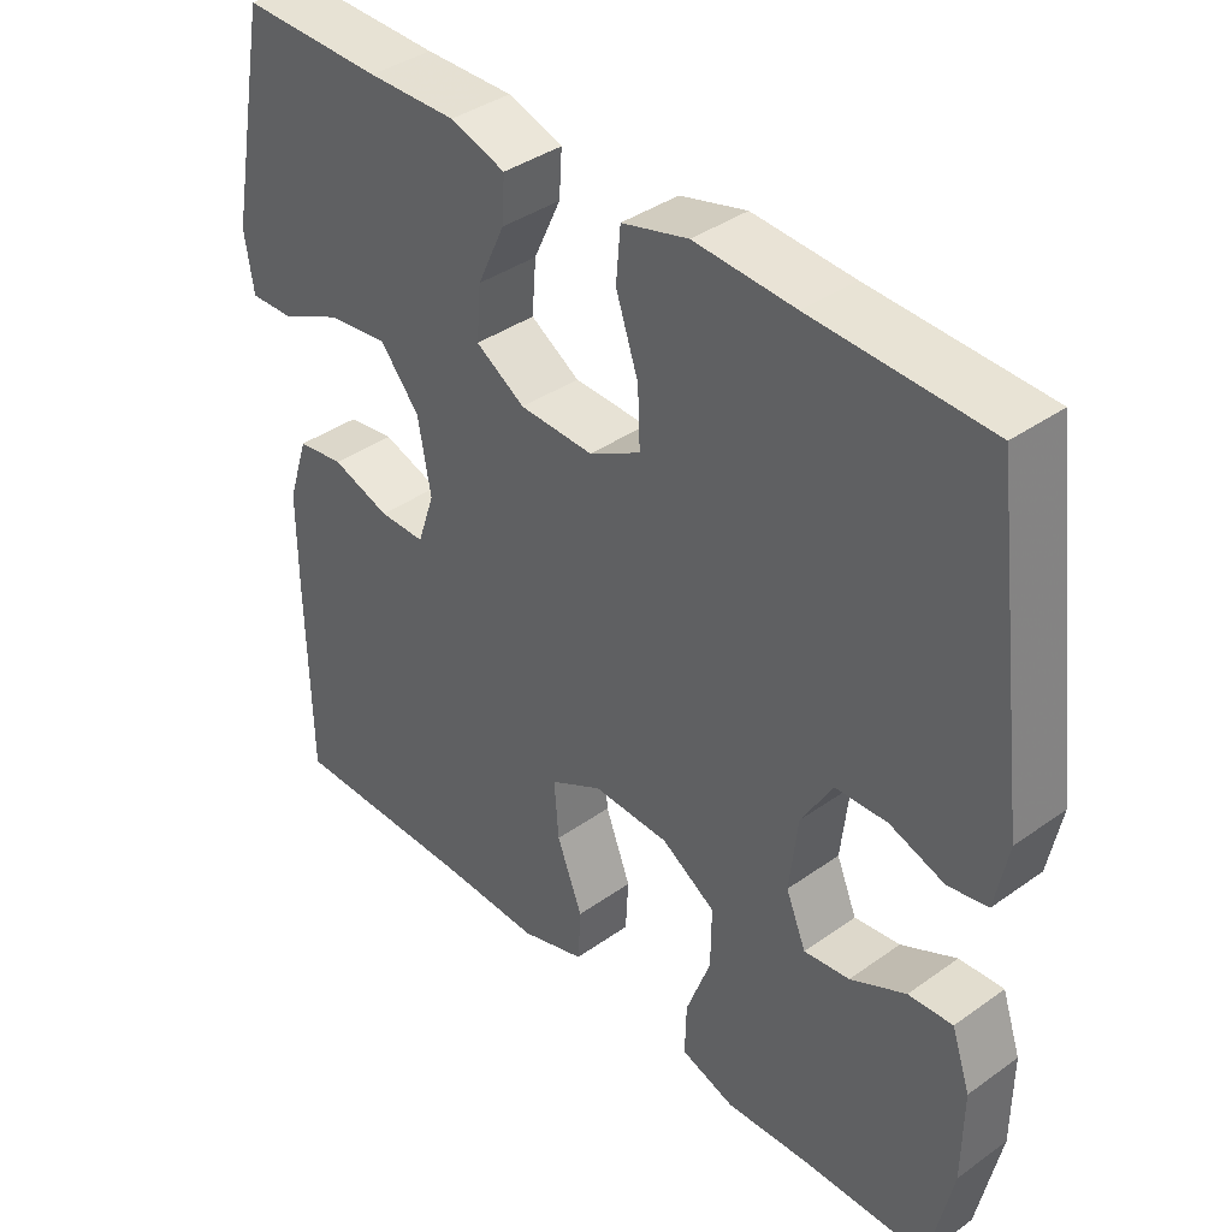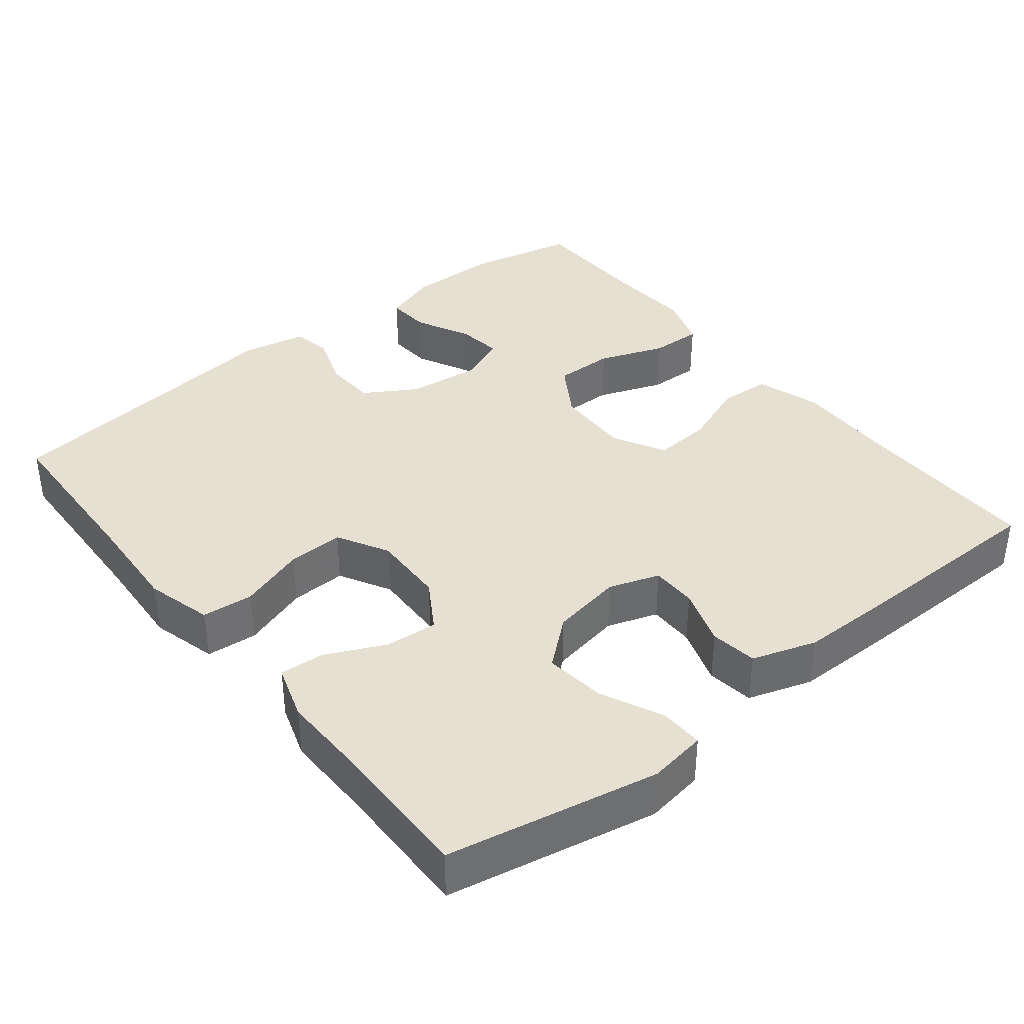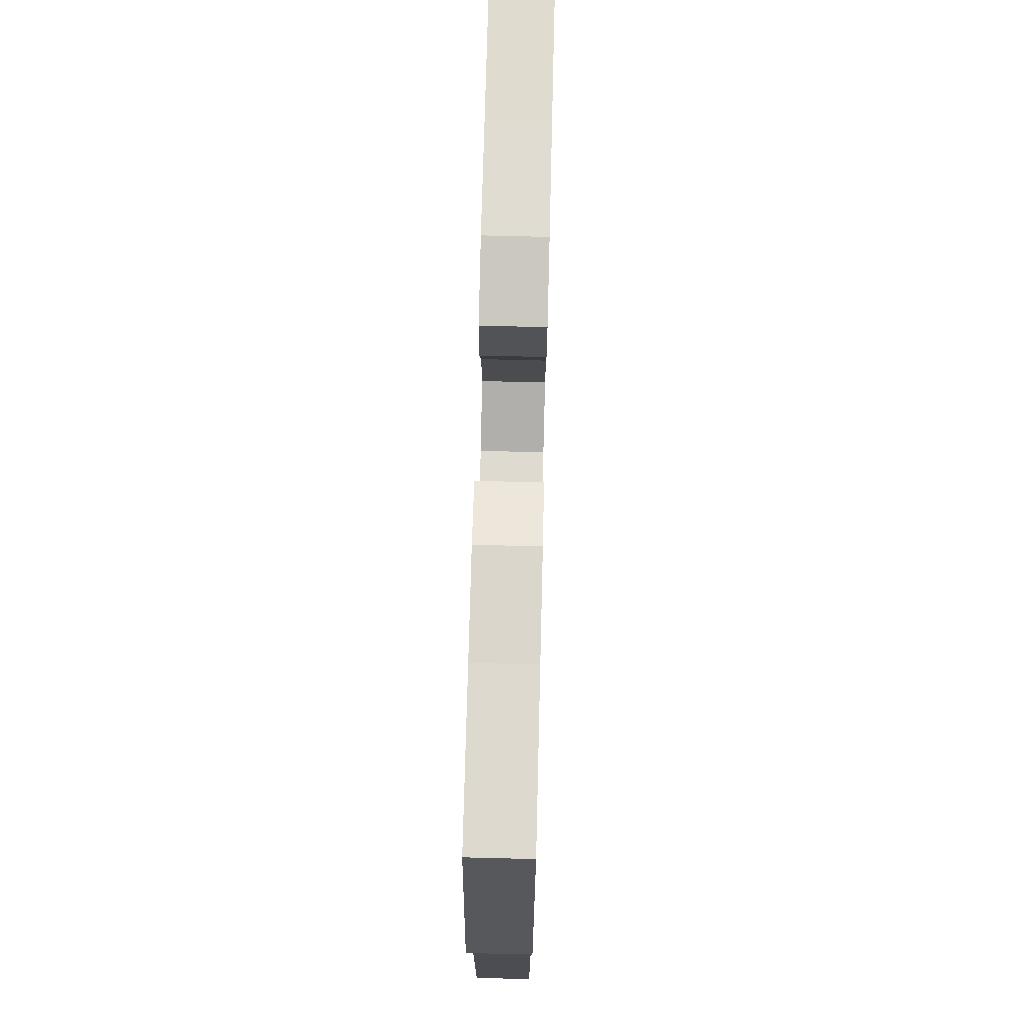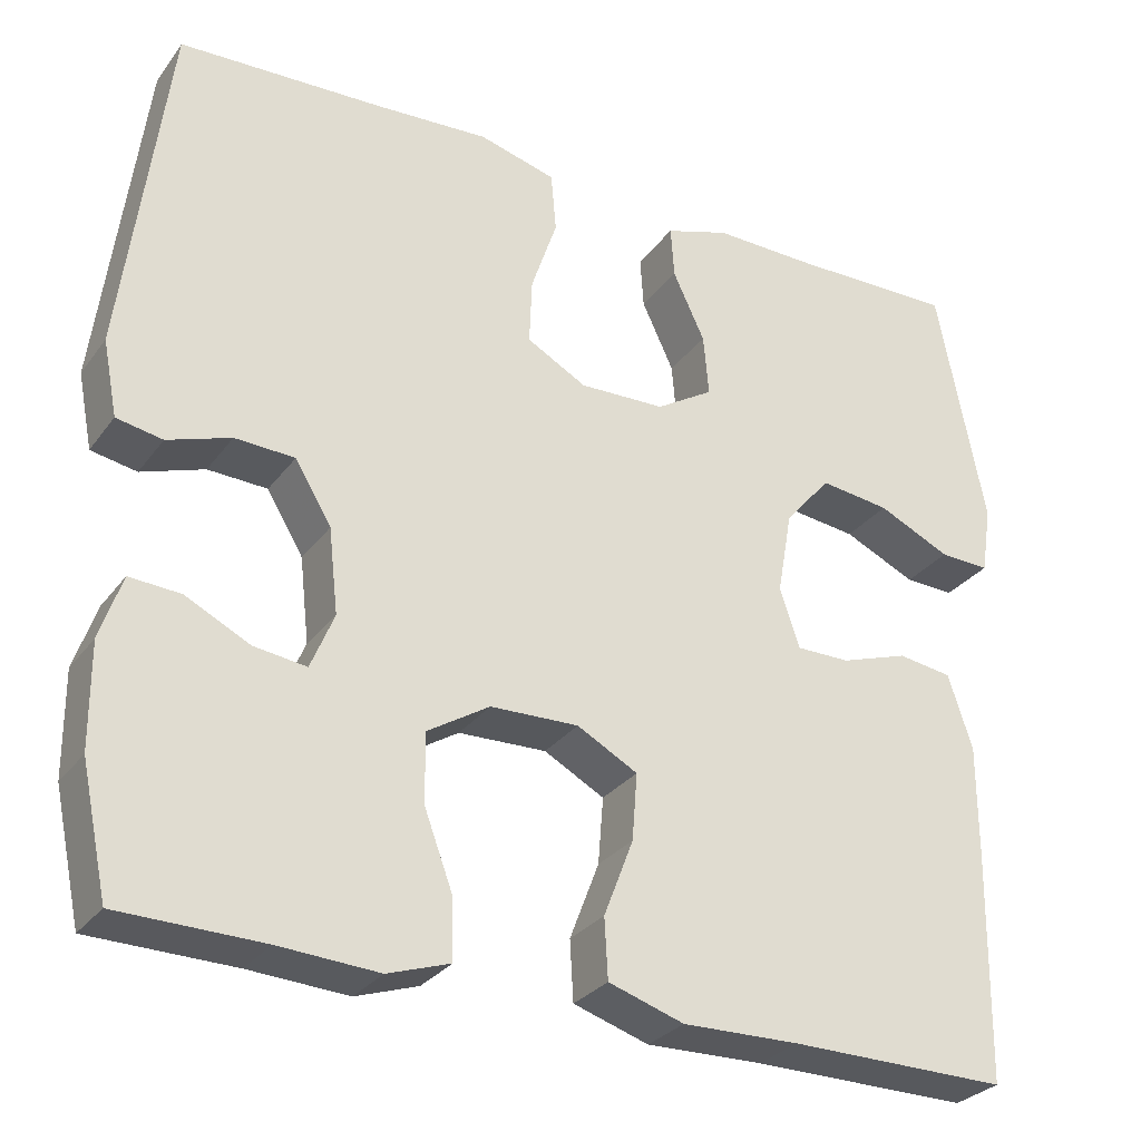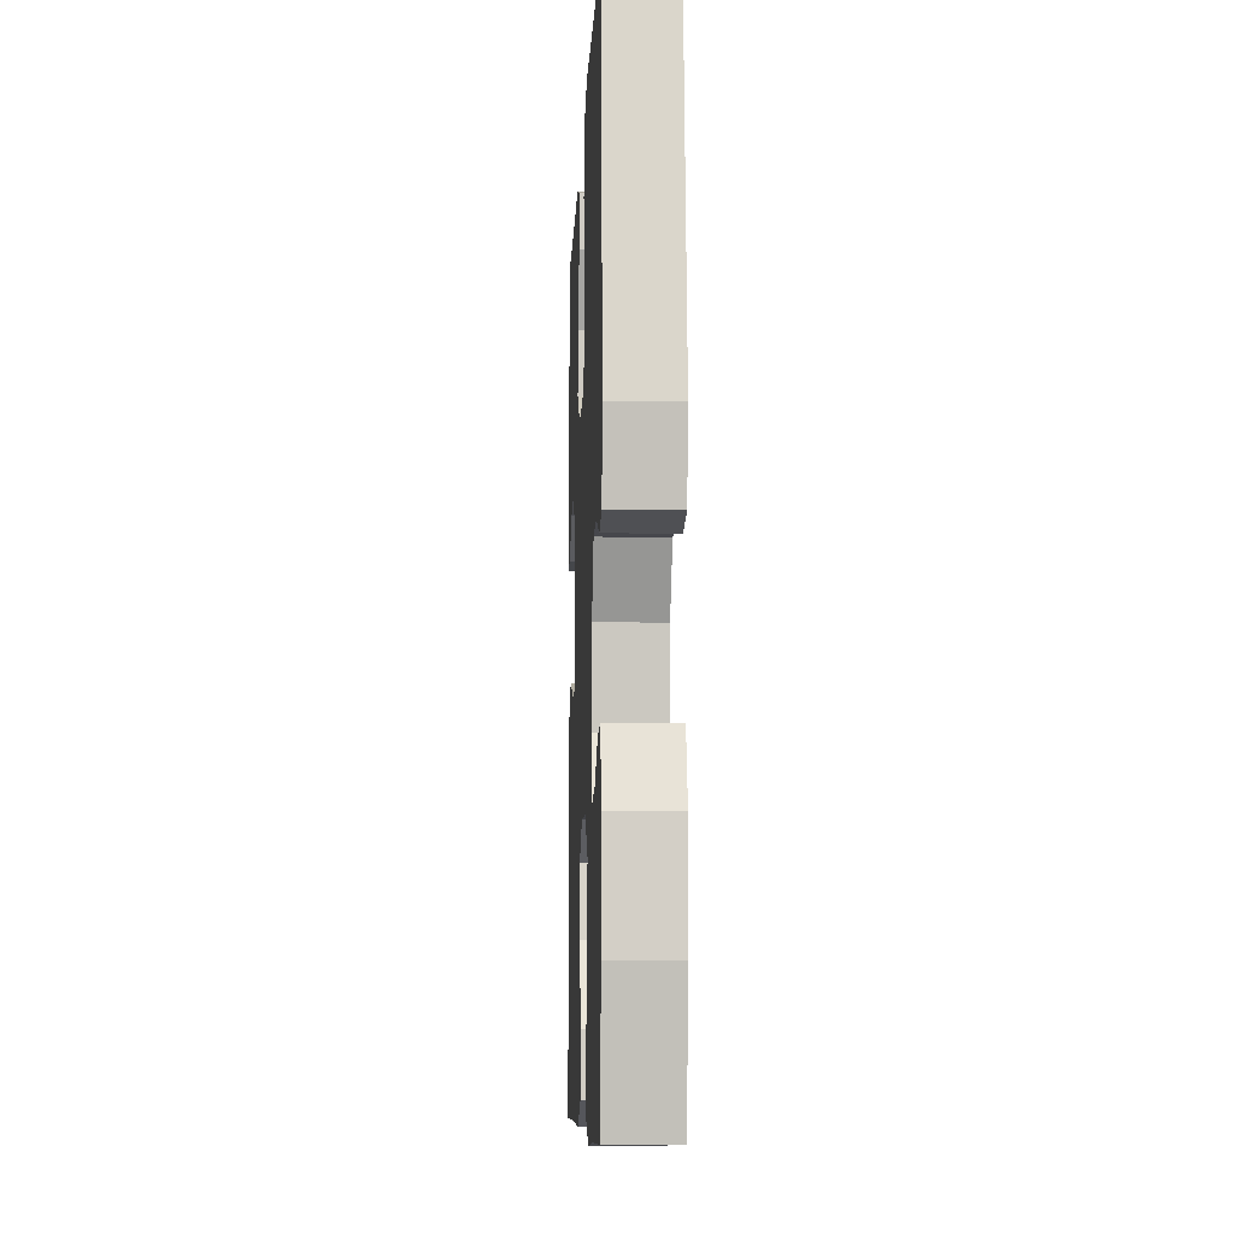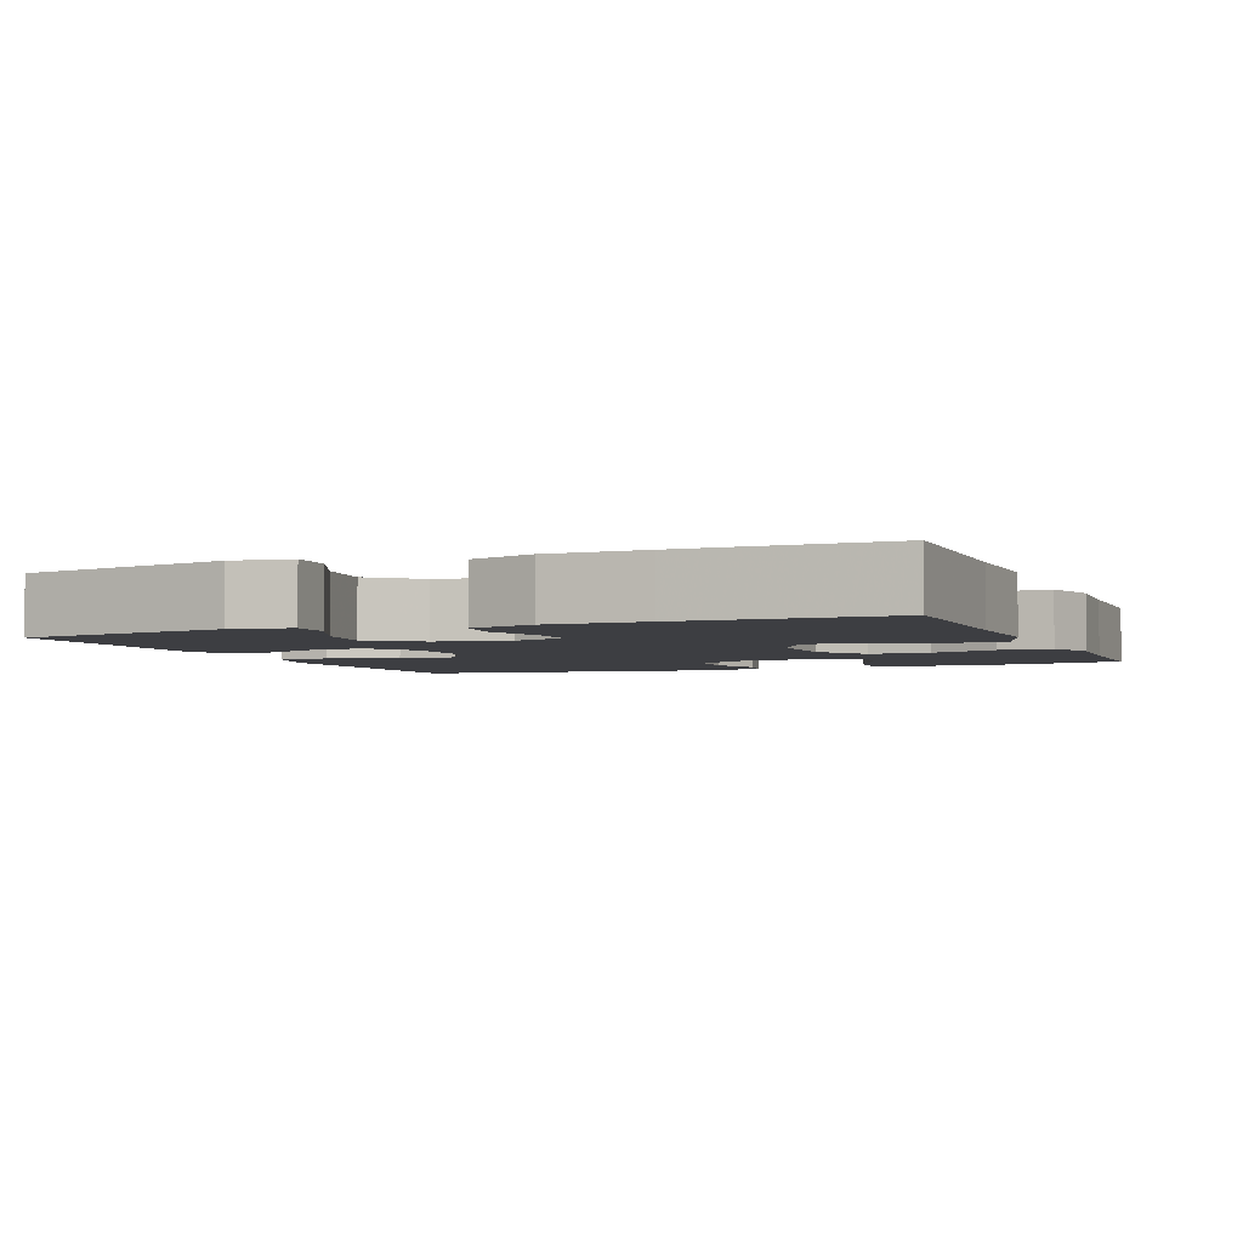
<metadata>
{"format":"obj","ext":"obj","renderer":"f3d","projection":"perspective","resolution":1024,"background":"white","views":[{"elev":38.8,"azim":-131.8,"up":"+Z"},{"elev":37.8,"azim":51.5,"up":"+Y"},{"elev":72.7,"azim":91.4,"up":"+Z"},{"elev":-29.3,"azim":-29.4,"up":"+Z"},{"elev":-8.5,"azim":-92.4,"up":"+Z"},{"elev":-3.6,"azim":111.9,"up":"+Y"}]}
</metadata>
<code>
v 0.5 0.07 0.5
v 0.555 0.07 0.217
v 0.543 0.07 0.139
v 0.485 0.07 0.141
v 0.401 0.07 0.18
v 0.32 0.07 0.19
v 0.267 0.07 0.127
v 0.25 0.07 0.031
v 0.273 0.07 -0.037
v 0.335 0.07 -0.037
v 0.413 0.07 -0.011
v 0.476 0.07 -0.02
v 0.504 0.07 -0.106
v 0.504 0.07 -0.234
v 0.5 0.07 -0.5
v 0.247 0.07 -0.498
v 0.112 0.07 -0.501
v 0.025 0.07 -0.473
v 0.021 0.07 -0.404
v 0.055 0.07 -0.315
v 0.061 0.07 -0.238
v -0.009 0.07 -0.2
v -0.111 0.07 -0.203
v -0.183 0.07 -0.248
v -0.182 0.07 -0.328
v -0.149 0.07 -0.417
v -0.147 0.07 -0.486
v -0.219 0.07 -0.51
v -0.334 0.07 -0.503
v -0.5 0.07 -0.5
v -0.531 0.07 -0.354
v -0.532 0.07 -0.234
v -0.507 0.07 -0.16
v -0.448 0.07 -0.164
v -0.374 0.07 -0.201
v -0.313 0.07 -0.209
v -0.286 0.07 -0.144
v -0.297 0.07 -0.046
v -0.339 0.07 0.024
v -0.408 0.07 0.027
v -0.481 0.07 0.002
v -0.534 0.07 0.012
v -0.551 0.07 0.099
v -0.5 0.07 0.5
v -0.266 0.07 0.509
v -0.132 0.07 0.517
v -0.043 0.07 0.493
v -0.037 0.07 0.424
v -0.067 0.07 0.335
v -0.07 0.07 0.259
v -0.001 0.07 0.221
v 0.098 0.07 0.224
v 0.164 0.07 0.265
v 0.158 0.07 0.336
v 0.121 0.07 0.415
v 0.117 0.07 0.475
v 0.191 0.07 0.499
v 0.31 0.07 0.497
v 0.5 0 0.5
v 0.555 0 0.217
v 0.543 0 0.139
v 0.485 0 0.141
v 0.401 0 0.18
v 0.32 0 0.19
v 0.267 0 0.127
v 0.25 0 0.031
v 0.273 0 -0.037
v 0.335 0 -0.037
v 0.413 0 -0.011
v 0.476 0 -0.02
v 0.504 0 -0.106
v 0.504 0 -0.234
v 0.5 0 -0.5
v 0.247 0 -0.498
v 0.112 0 -0.501
v 0.025 0 -0.473
v 0.021 0 -0.404
v 0.055 0 -0.315
v 0.061 0 -0.238
v -0.009 0 -0.2
v -0.111 0 -0.203
v -0.183 0 -0.248
v -0.182 0 -0.328
v -0.149 0 -0.417
v -0.147 0 -0.486
v -0.219 0 -0.51
v -0.334 0 -0.503
v -0.5 0 -0.5
v -0.531 0 -0.354
v -0.532 0 -0.234
v -0.507 0 -0.16
v -0.448 0 -0.164
v -0.374 0 -0.201
v -0.313 0 -0.209
v -0.286 0 -0.144
v -0.297 0 -0.046
v -0.339 0 0.024
v -0.408 0 0.027
v -0.481 0 0.002
v -0.534 0 0.012
v -0.551 0 0.099
v -0.5 0 0.5
v -0.266 0 0.509
v -0.132 0 0.517
v -0.043 0 0.493
v -0.037 0 0.424
v -0.067 0 0.335
v -0.07 0 0.259
v -0.001 0 0.221
v 0.098 0 0.224
v 0.164 0 0.265
v 0.158 0 0.336
v 0.121 0 0.415
v 0.117 0 0.475
v 0.191 0 0.499
v 0.31 0 0.497
f 56 57 58
f 55 56 58
f 54 55 58
f 1 2 3
f 58 1 3
f 54 58 3
f 53 54 3
f 47 48 49
f 46 47 49
f 45 46 49
f 45 49 50
f 44 45 50
f 43 44 50
f 42 43 50
f 41 42 50
f 40 41 50
f 39 40 50 51
f 33 34 35
f 32 33 35
f 31 32 35
f 30 31 35
f 29 30 35
f 29 35 36
f 28 29 36
f 27 28 36
f 26 27 36
f 25 26 36
f 24 25 36 37
f 18 19 20
f 17 18 20
f 16 17 20
f 16 20 21
f 15 16 21
f 14 15 21
f 13 14 21
f 12 13 21
f 11 12 21
f 10 11 21
f 9 10 21 22
f 3 4 5
f 53 3 5
f 52 53 5 6
f 52 6 7
f 51 52 7
f 39 51 7
f 38 39 7
f 38 7 8
f 37 38 8
f 24 37 8
f 23 24 8
f 8 9 22 23
f 116 115 114
f 116 114 113
f 116 113 112
f 61 60 59
f 61 59 116
f 61 116 112
f 61 112 111
f 107 106 105
f 107 105 104
f 107 104 103
f 108 107 103
f 108 103 102
f 108 102 101
f 108 101 100
f 108 100 99
f 108 99 98
f 109 108 98 97
f 93 92 91
f 93 91 90
f 93 90 89
f 93 89 88
f 93 88 87
f 94 93 87
f 94 87 86
f 94 86 85
f 94 85 84
f 94 84 83
f 95 94 83 82
f 78 77 76
f 78 76 75
f 78 75 74
f 79 78 74
f 79 74 73
f 79 73 72
f 79 72 71
f 79 71 70
f 79 70 69
f 79 69 68
f 80 79 68 67
f 63 62 61
f 63 61 111
f 64 63 111 110
f 65 64 110
f 65 110 109
f 65 109 97
f 65 97 96
f 66 65 96
f 66 96 95
f 66 95 82
f 66 82 81
f 81 80 67 66
f 1 59 60 2
f 2 60 61 3
f 3 61 62 4
f 4 62 63 5
f 5 63 64 6
f 6 64 65 7
f 7 65 66 8
f 8 66 67 9
f 9 67 68 10
f 10 68 69 11
f 11 69 70 12
f 12 70 71 13
f 13 71 72 14
f 14 72 73 15
f 15 73 74 16
f 16 74 75 17
f 17 75 76 18
f 18 76 77 19
f 19 77 78 20
f 20 78 79 21
f 21 79 80 22
f 22 80 81 23
f 23 81 82 24
f 24 82 83 25
f 25 83 84 26
f 26 84 85 27
f 27 85 86 28
f 28 86 87 29
f 29 87 88 30
f 30 88 89 31
f 31 89 90 32
f 32 90 91 33
f 33 91 92 34
f 34 92 93 35
f 35 93 94 36
f 36 94 95 37
f 37 95 96 38
f 38 96 97 39
f 39 97 98 40
f 40 98 99 41
f 41 99 100 42
f 42 100 101 43
f 43 101 102 44
f 44 102 103 45
f 45 103 104 46
f 46 104 105 47
f 47 105 106 48
f 48 106 107 49
f 49 107 108 50
f 50 108 109 51
f 51 109 110 52
f 52 110 111 53
f 53 111 112 54
f 54 112 113 55
f 55 113 114 56
f 56 114 115 57
f 57 115 116 58
f 58 116 59 1

</code>
